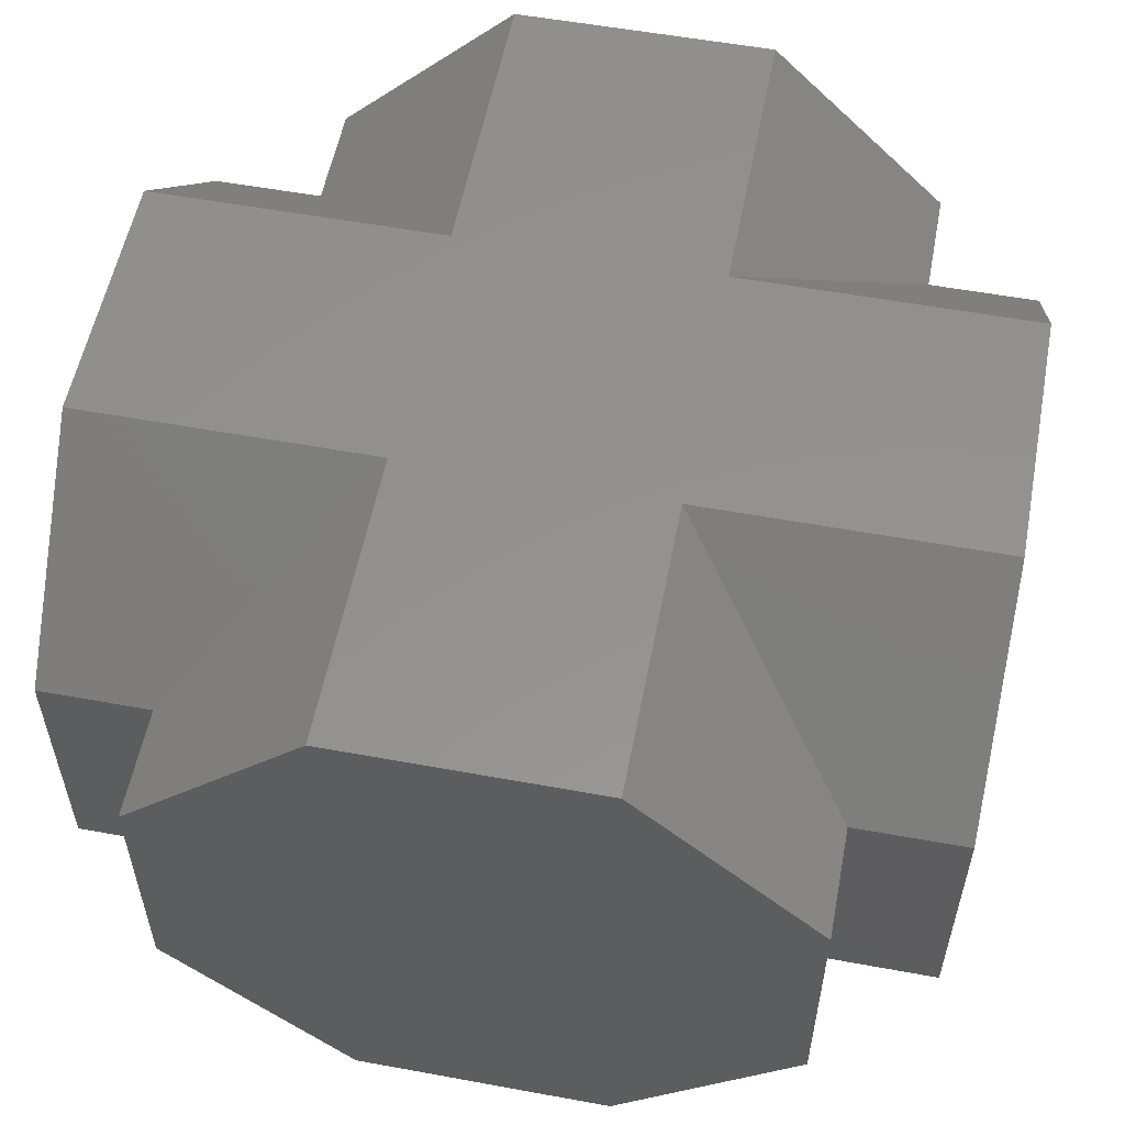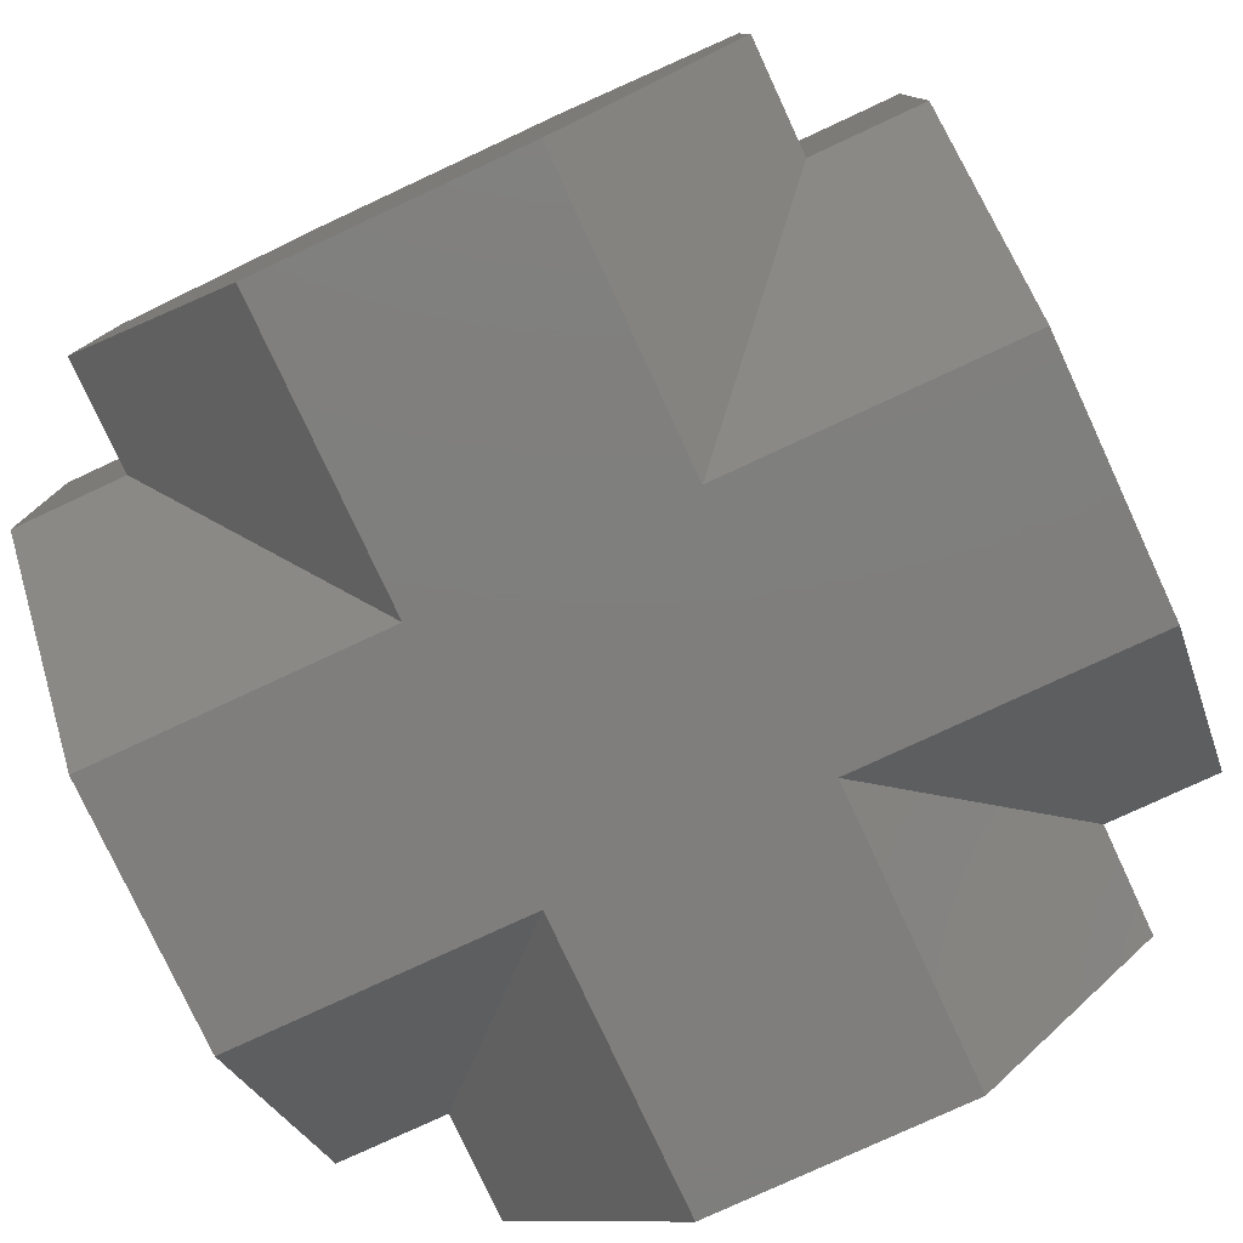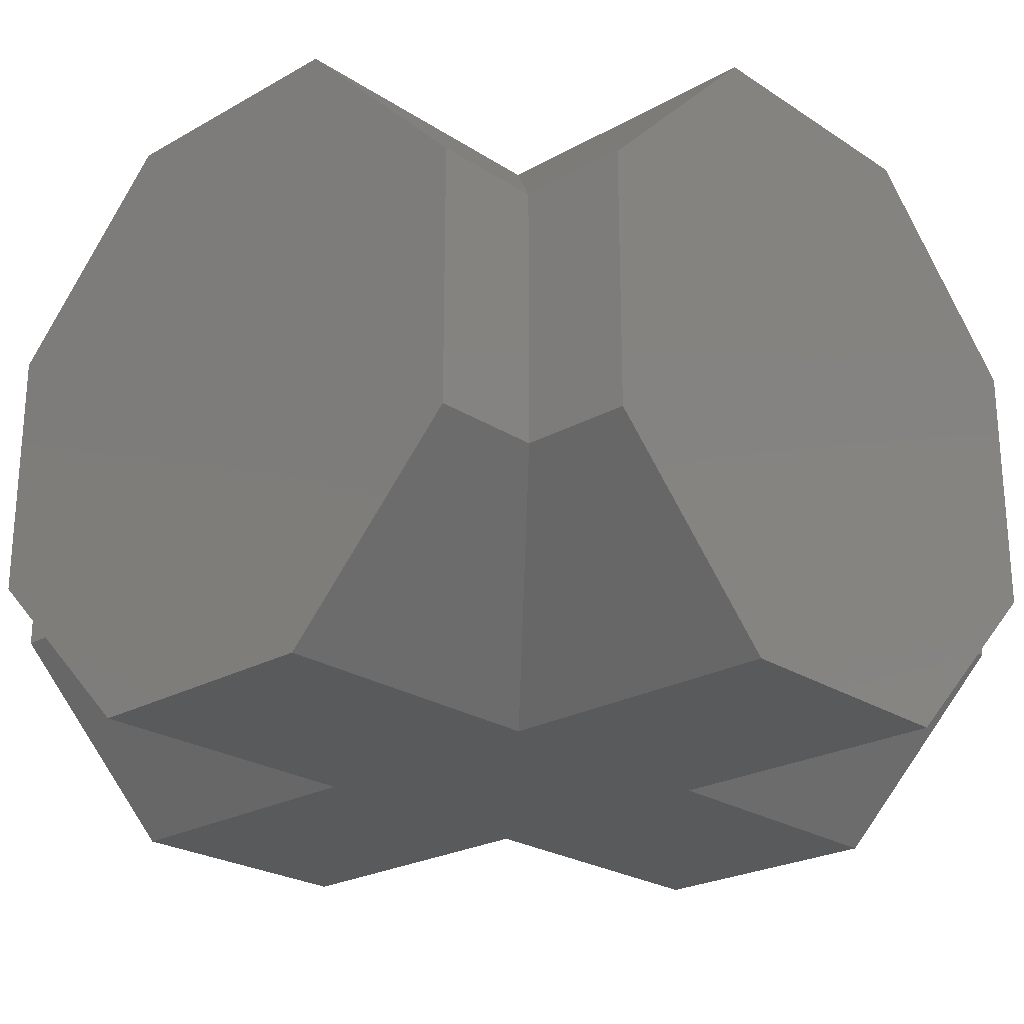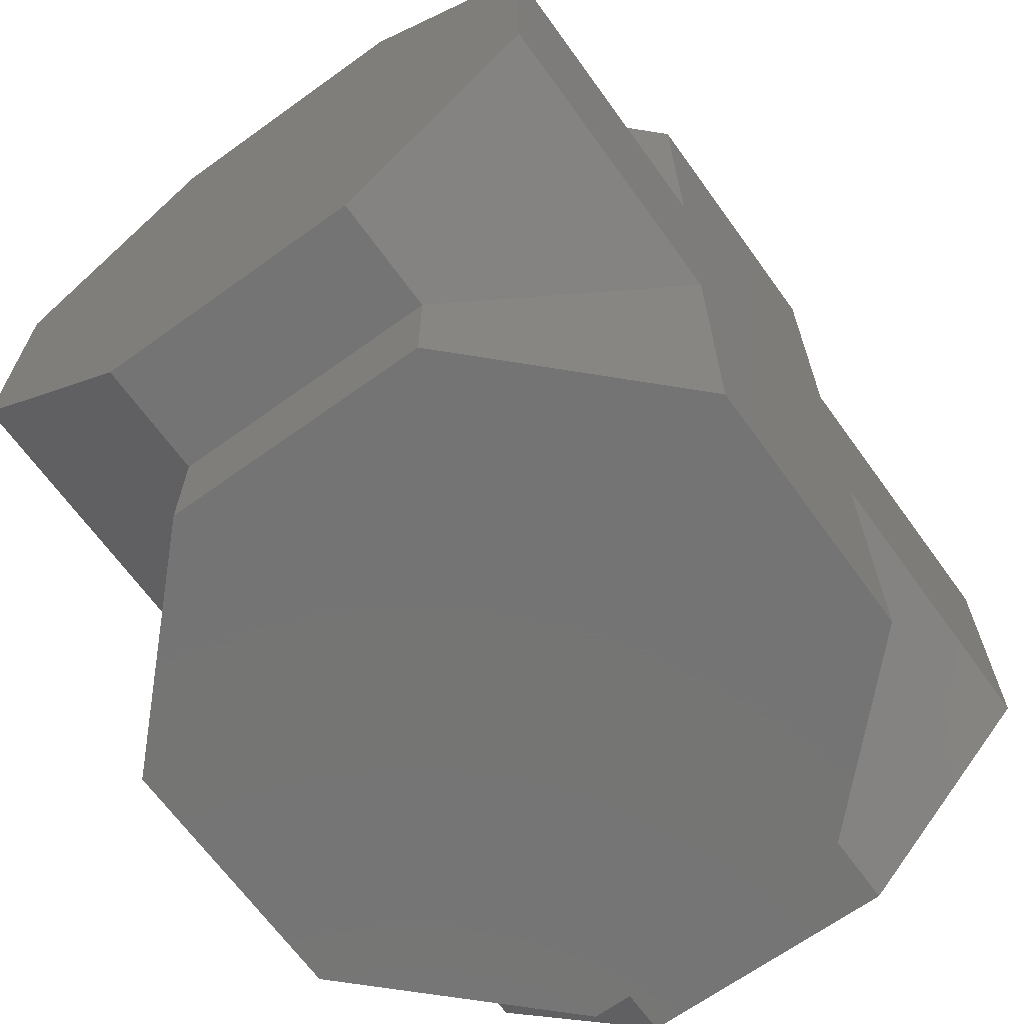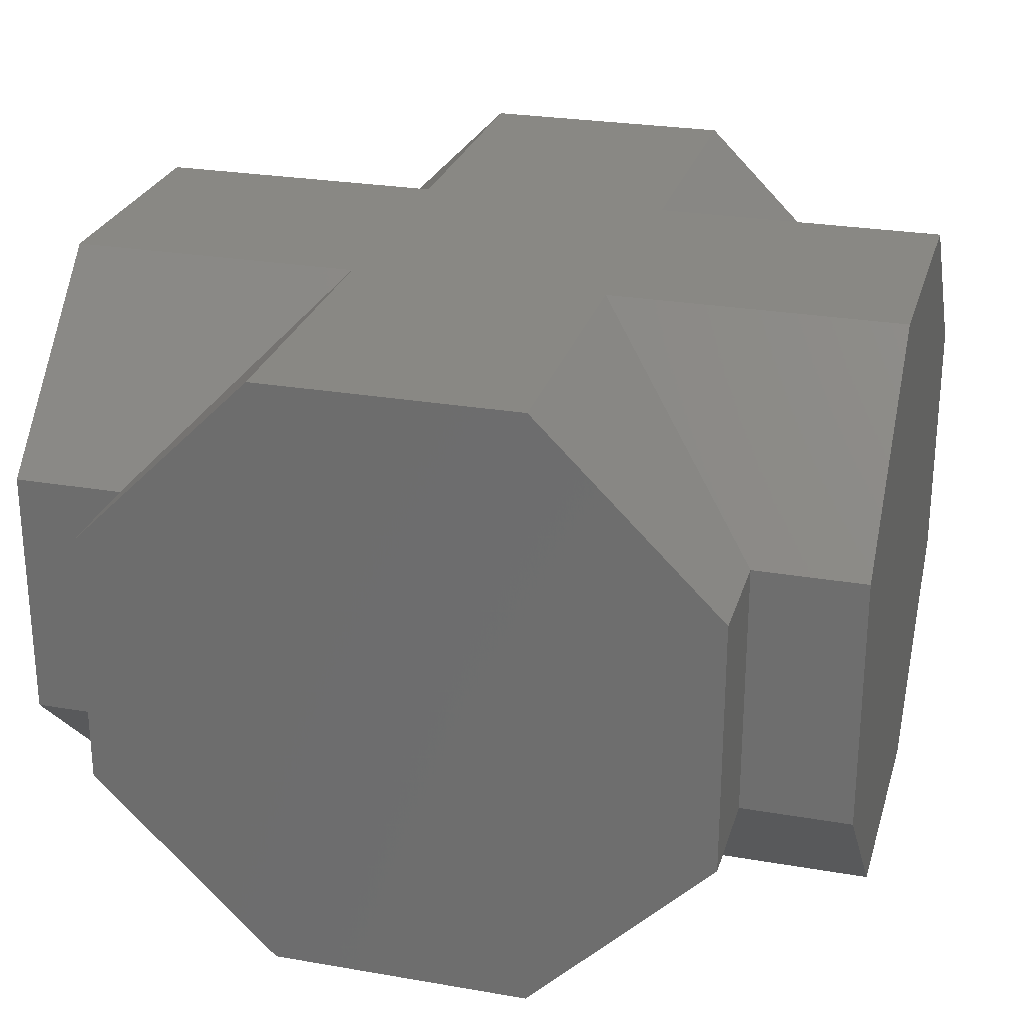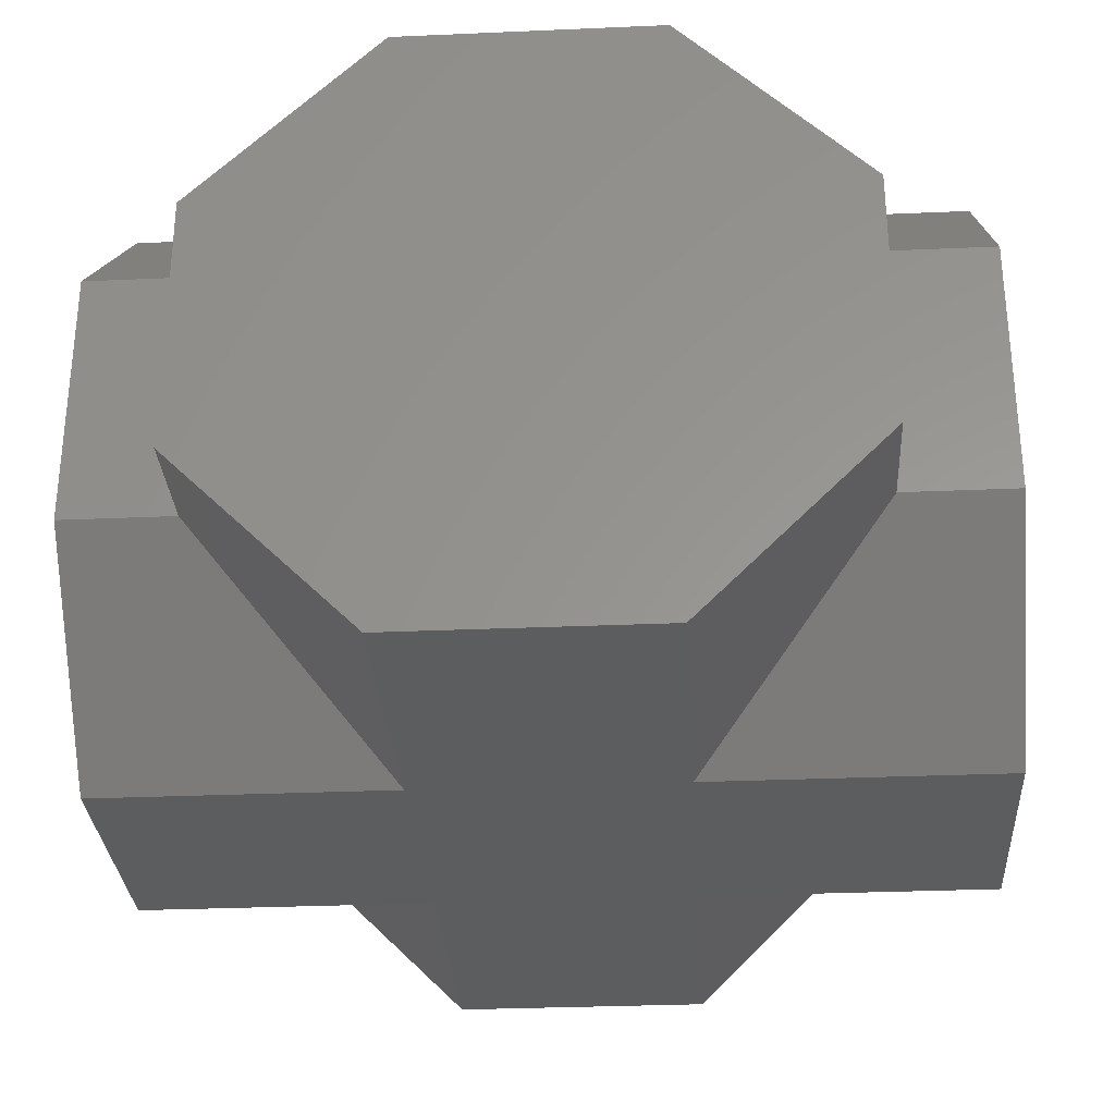
<metadata>
{"format":"stl","ext":"stl","renderer":"f3d","projection":"perspective","resolution":1024,"background":"white","views":[{"elev":55.8,"azim":100.9,"up":"+Z"},{"elev":-78.5,"azim":-65.1,"up":"+Z"},{"elev":-24.0,"azim":43.0,"up":"+Z"},{"elev":-66.8,"azim":125.8,"up":"+Y"},{"elev":26.2,"azim":15.3,"up":"+Z"},{"elev":-30.4,"azim":-86.4,"up":"+Z"}]}
</metadata>
<code>
# stl→obj: 48 verts, 92 faces
v 0.5 0.1531 0.3696
v 0.5 0.3696 -0.1531
v 0.5 0.3696 0.1531
v 0.5 0.1531 -0.3696
v 0.5 -0.1531 0.3696
v 0.5 -0.1531 -0.3696
v 0.5 -0.3696 0.1531
v 0.5 -0.3696 -0.1531
v -0.3696 -0.3696 0.1531
v -0.5 -0.1531 0.3696
v -0.5 -0.3696 0.1531
v -0.1531 -0.1531 0.3696
v 0.3696 -0.3696 0.1531
v 0.1531 -0.1531 0.3696
v -0.5 -0.1531 -0.3696
v -0.1531 0.1531 -0.3696
v -0.1531 -0.1531 -0.3696
v -0.5 0.1531 -0.3696
v 0.1531 -0.1531 -0.3696
v 0.1531 -0.5 -0.3696
v 0.1531 0.1531 -0.3696
v -0.1531 -0.5 -0.3696
v 0.1531 0.5 -0.3696
v -0.1531 0.5 -0.3696
v 0.3696 0.3696 0.1531
v 0.1531 0.1531 0.3696
v -0.3696 0.3696 0.1531
v -0.5 0.1531 0.3696
v -0.1531 0.1531 0.3696
v -0.5 0.3696 0.1531
v -0.3696 0.3696 -0.1531
v -0.5 0.3696 -0.1531
v 0.3696 0.3696 -0.1531
v 0.1531 0.5 0.3696
v -0.1531 0.5 0.3696
v 0.1531 -0.5 0.3696
v -0.1531 -0.5 0.3696
v -0.5 -0.3696 -0.1531
v -0.3696 -0.3696 -0.1531
v 0.3696 -0.3696 -0.1531
v 0.3696 -0.5 0.1531
v 0.3696 0.5 0.1531
v 0.3696 -0.5 -0.1531
v 0.3696 0.5 -0.1531
v -0.3696 0.5 0.1531
v -0.3696 0.5 -0.1531
v -0.3696 -0.5 -0.1531
v -0.3696 -0.5 0.1531
f 1 2 3
f 1 4 2
f 5 4 1
f 5 6 4
f 7 6 5
f 6 7 8
f 9 10 11
f 10 9 12
f 13 5 14
f 5 13 7
f 15 16 17
f 16 15 18
f 17 19 20
f 19 17 21
f 17 20 22
f 16 21 17
f 21 16 23
f 23 16 24
f 19 4 6
f 4 19 21
f 25 1 3
f 1 25 26
f 27 28 29
f 28 27 30
f 18 31 16
f 31 18 32
f 4 33 2
f 33 4 21
f 2 25 3
f 25 2 33
f 31 30 27
f 30 31 32
f 28 12 29
f 12 28 10
f 29 26 34
f 26 29 14
f 29 34 35
f 12 14 29
f 14 12 36
f 36 12 37
f 26 5 1
f 5 26 14
f 38 9 11
f 9 38 39
f 40 7 13
f 7 40 8
f 6 40 19
f 40 6 8
f 15 39 38
f 39 15 17
f 18 30 32
f 18 28 30
f 15 28 18
f 15 10 28
f 38 10 15
f 10 38 11
f 36 13 14
f 13 36 41
f 34 25 42
f 25 34 26
f 20 40 43
f 40 20 19
f 33 23 44
f 23 33 21
f 31 45 46
f 45 31 27
f 47 9 39
f 9 47 48
f 24 31 46
f 31 24 16
f 22 39 17
f 39 22 47
f 25 44 42
f 44 25 33
f 41 40 13
f 40 41 43
f 37 9 48
f 9 37 12
f 27 35 45
f 35 27 29
f 48 36 37
f 48 41 36
f 47 41 48
f 47 43 41
f 22 43 47
f 43 22 20
f 42 35 34
f 42 45 35
f 44 45 42
f 44 46 45
f 23 46 44
f 46 23 24

</code>
